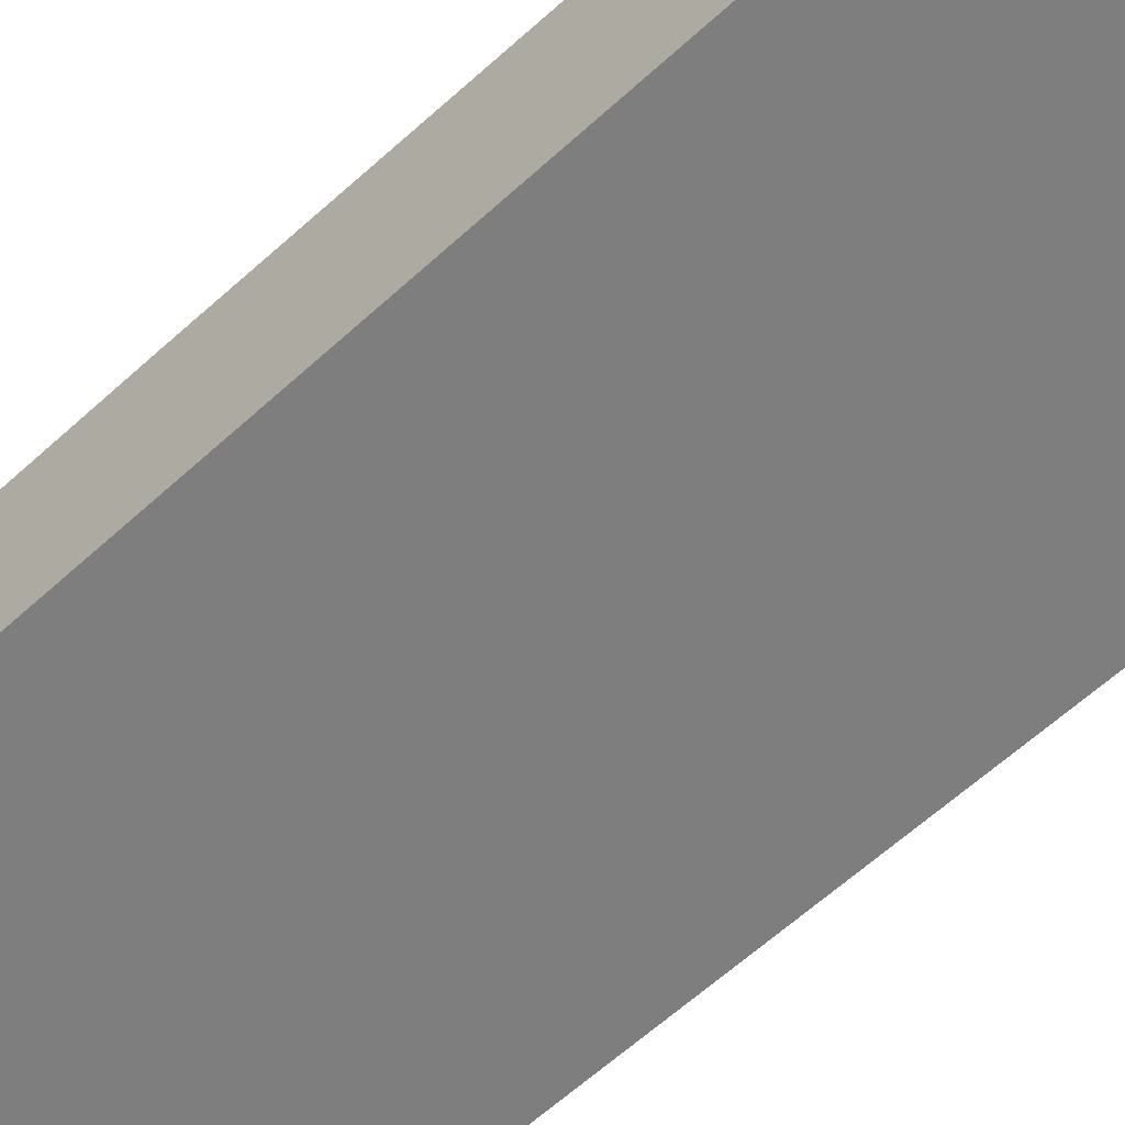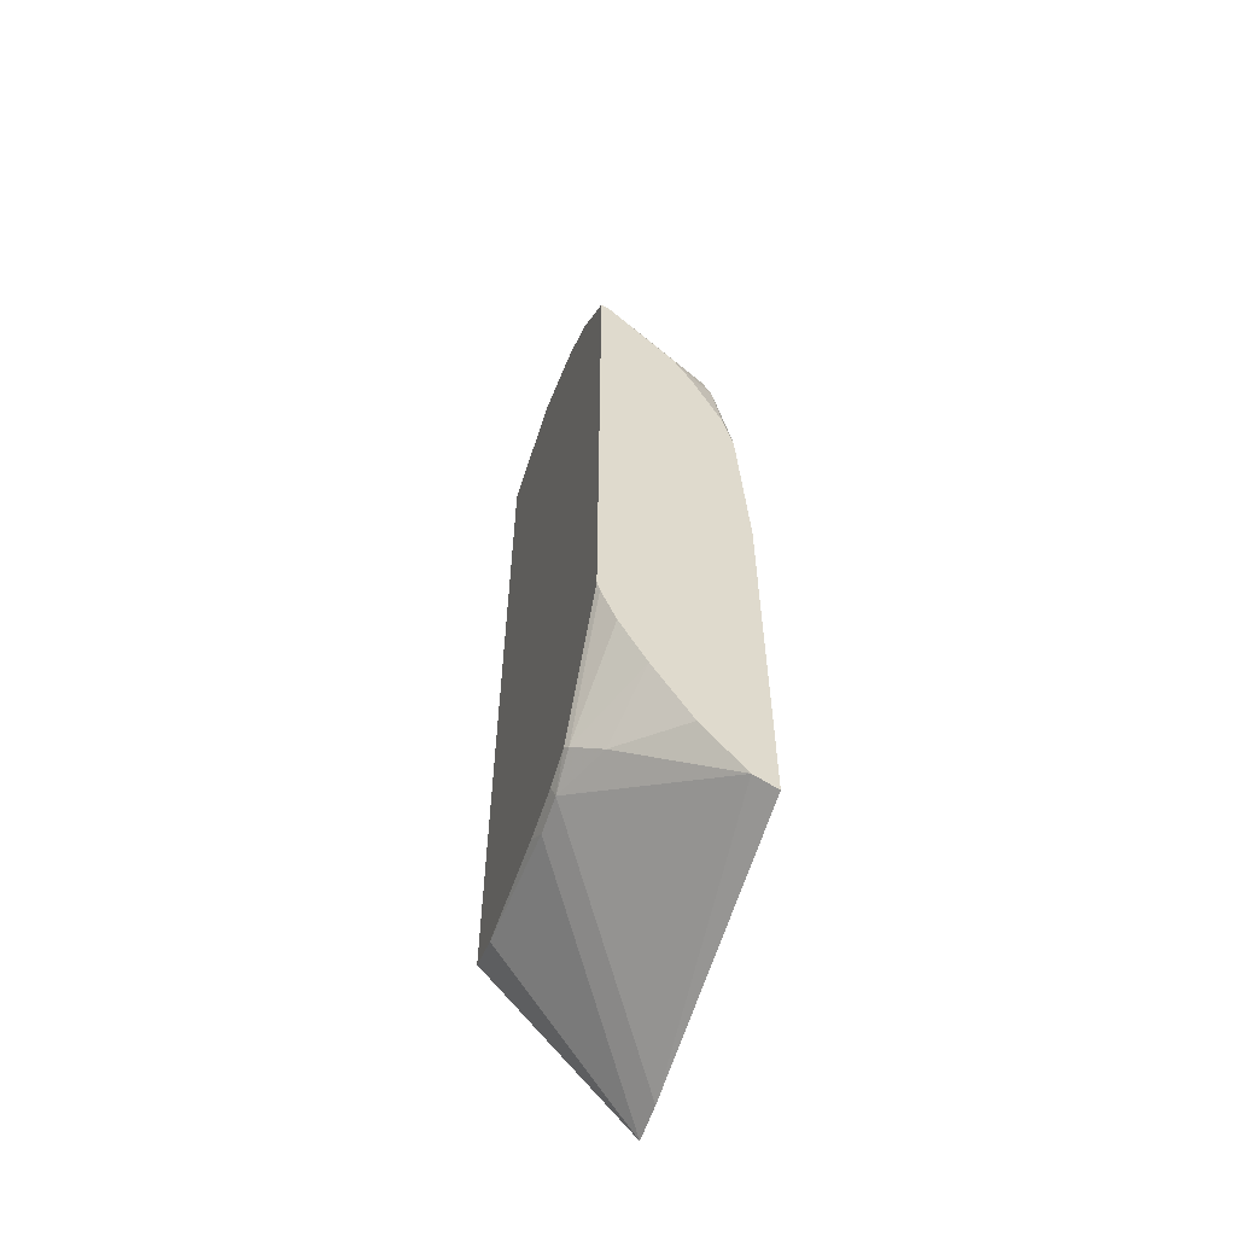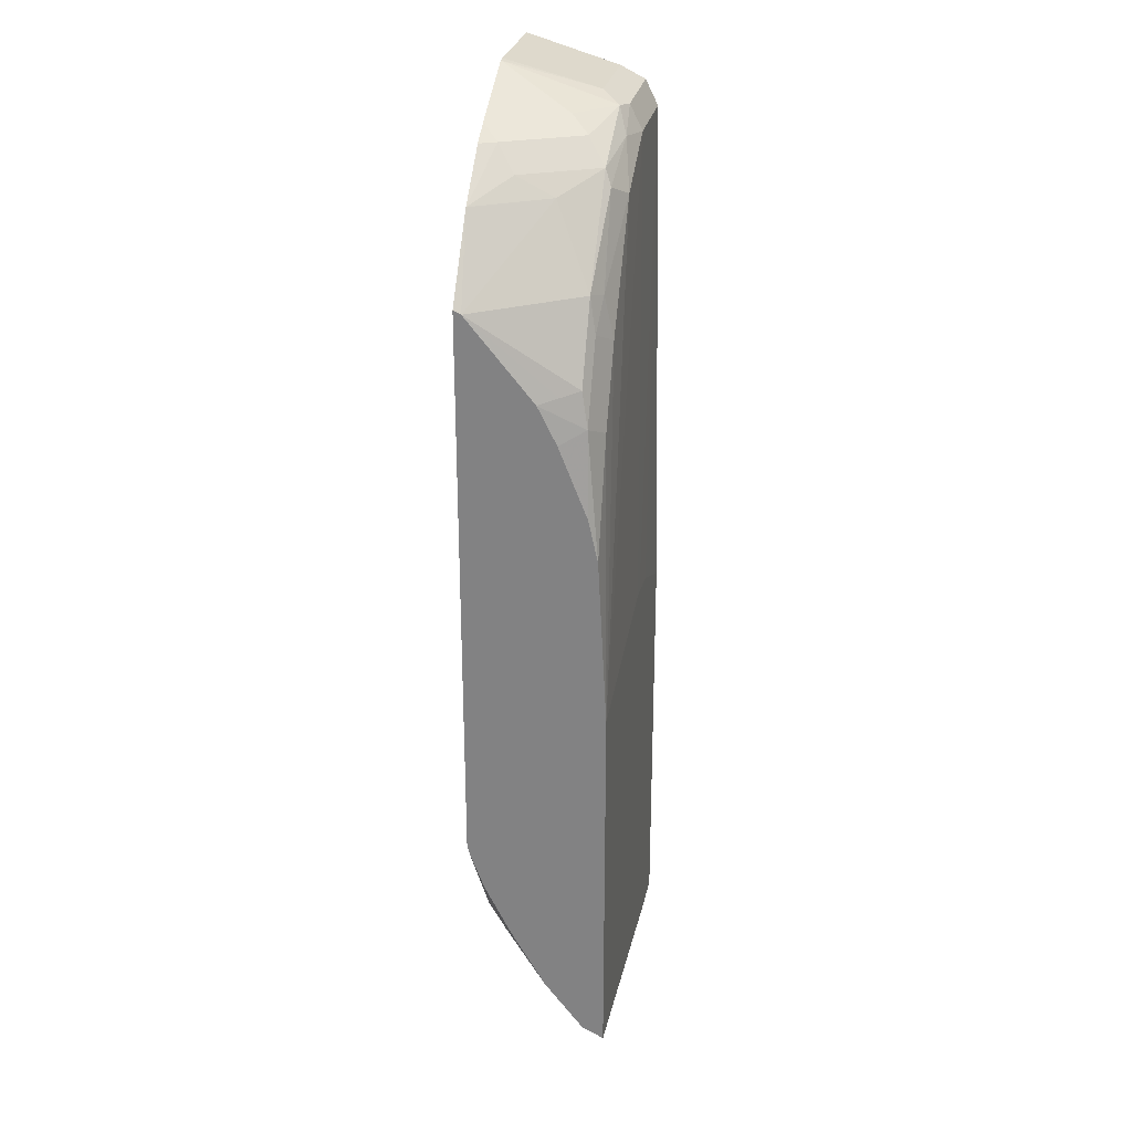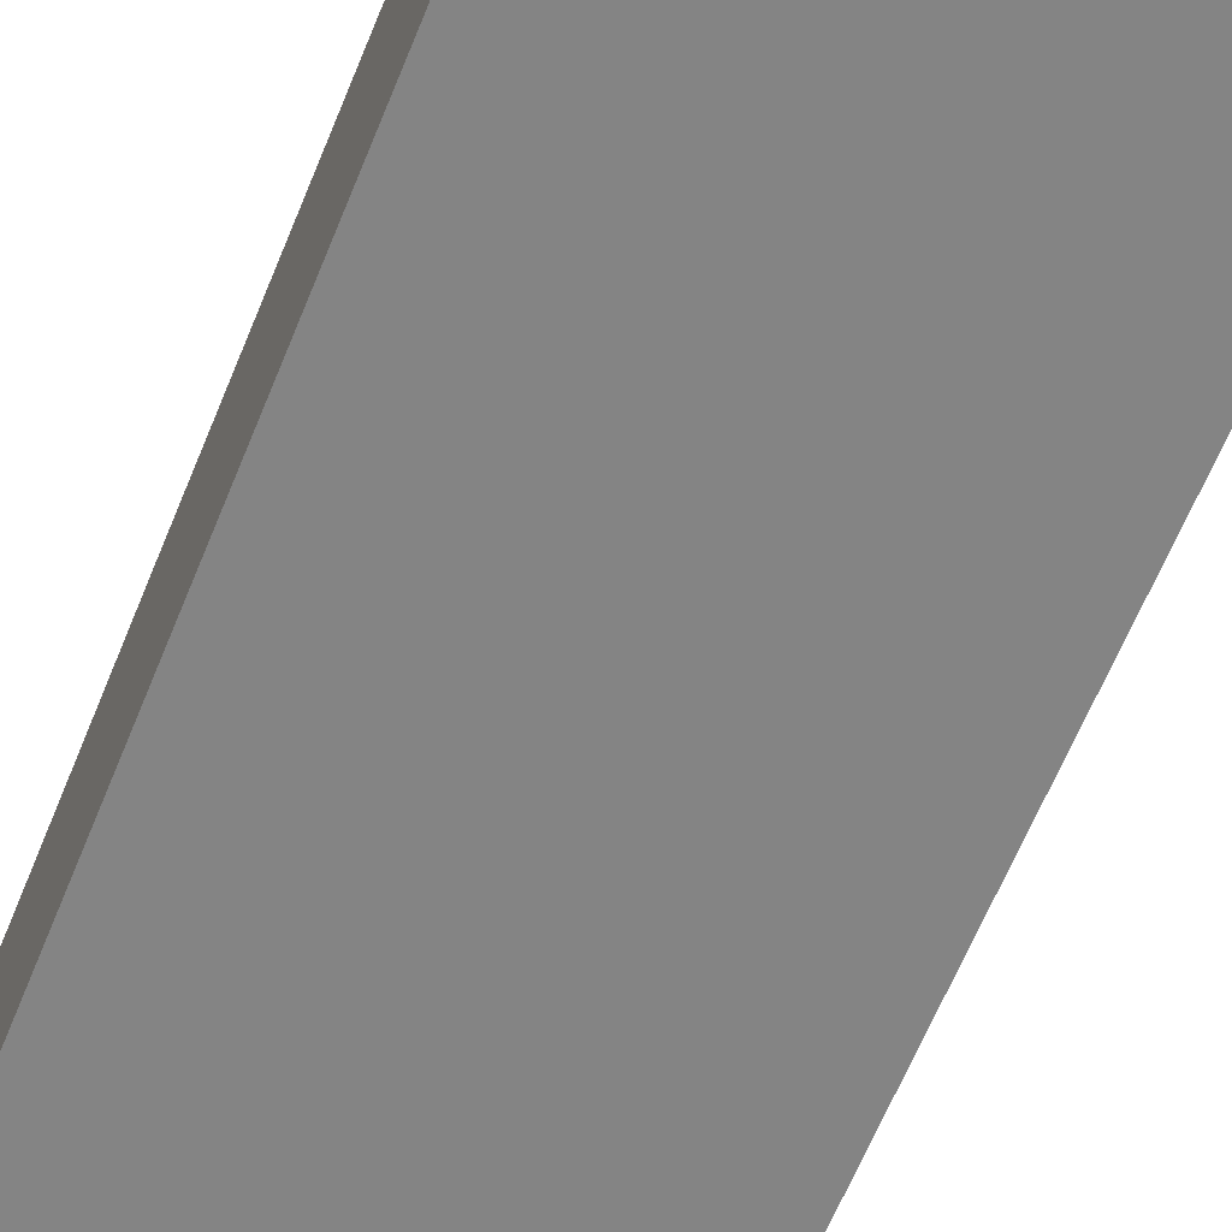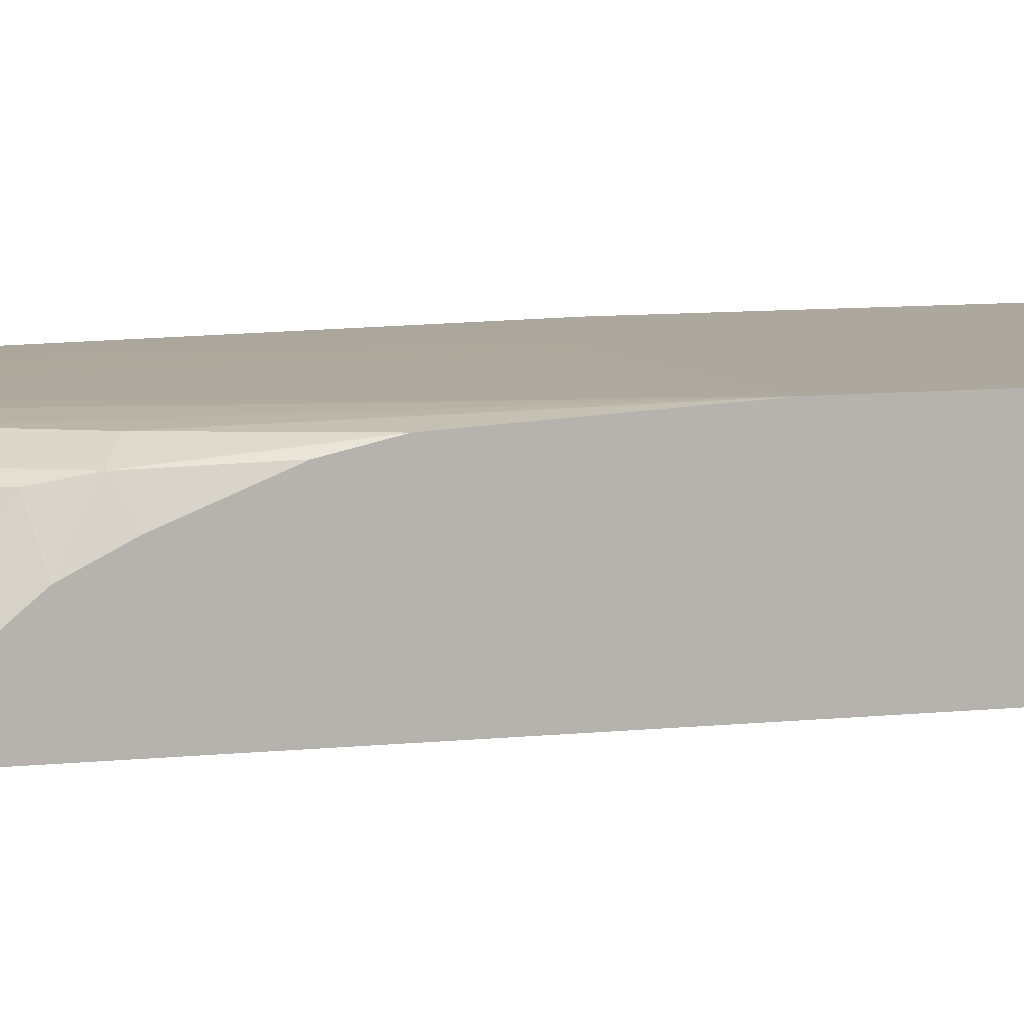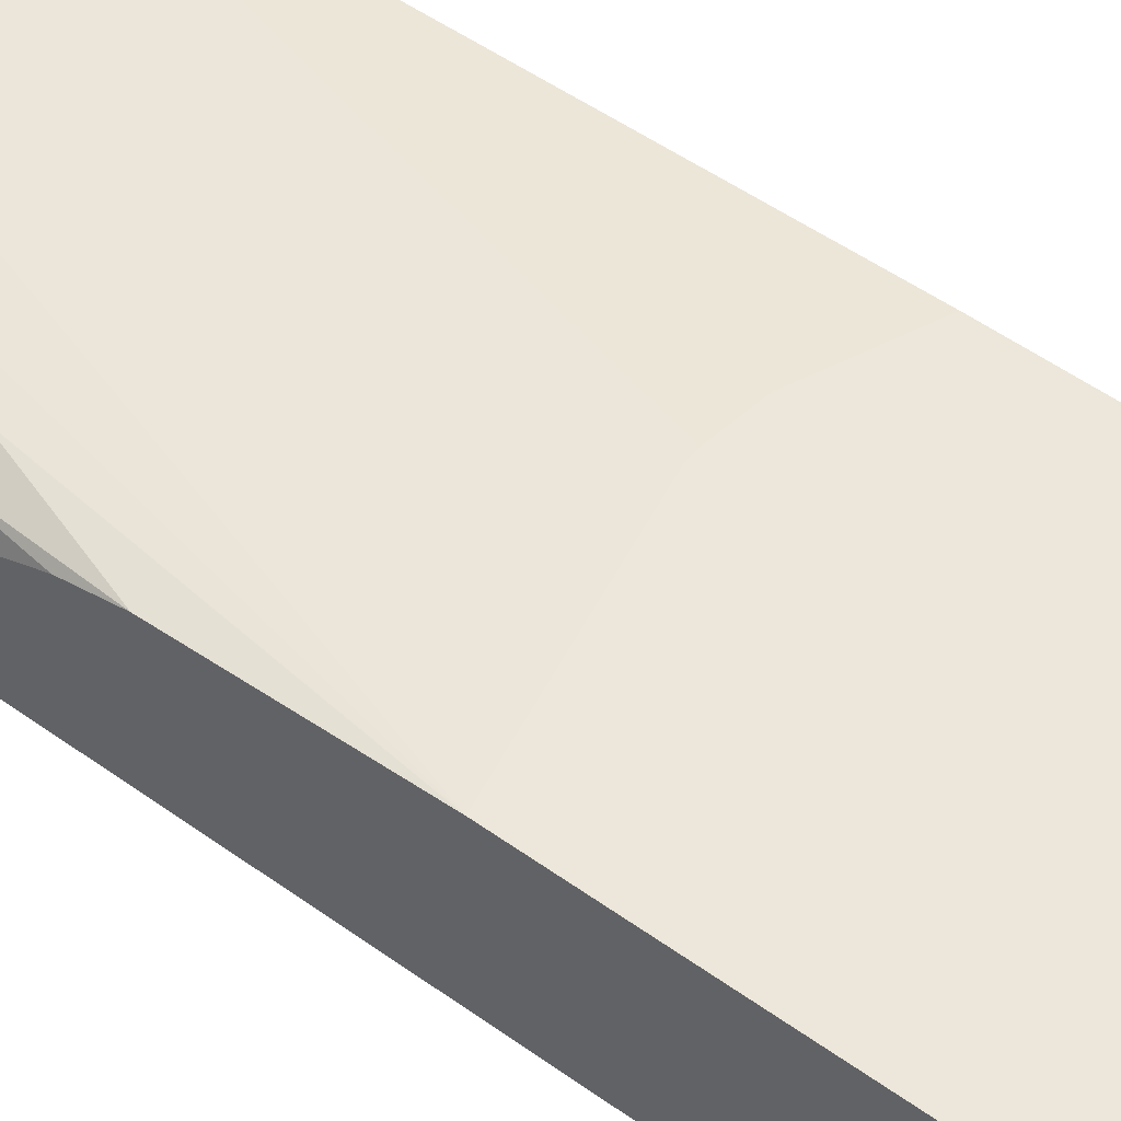
<metadata>
{"format":"obj","ext":"obj","renderer":"f3d","projection":"perspective","resolution":1024,"background":"white","views":[{"elev":-59.4,"azim":-46.4,"up":"+Y"},{"elev":-59.3,"azim":72.1,"up":"+Z"},{"elev":27.2,"azim":100.8,"up":"+Z"},{"elev":-61.4,"azim":-21.7,"up":"+Y"},{"elev":8.7,"azim":73.8,"up":"+Y"},{"elev":52.5,"azim":127.8,"up":"+Y"}]}
</metadata>
<code>
v 0.05093 -0.07151 0.9268
v 0.1109 -0.07151 0.9268
v 0.05093 -0.02073 0.9118
v 0.05093 -0.07151 0.4708
v 0.115 -0.07151 0.9266
v 0.1036 -0.02073 0.9118
v 0.05093 -0.006911 0.9049
v 0.05093 0.00498 0.3838
v 0.07152 -0.07151 0.4614
v 0.1564 -0.07151 0.9058
v 0.145 -0.02073 0.8988
v 0.1347 -0.03109 0.9066
v 0.114 -0.01036 0.9066
v 0.1036 -0.006911 0.9049
v 0.05093 -7.25e-06 0.891
v 0.07215 0.00498 0.3838
v 0.145 -0.06907 0.449
v 0.07355 -0.07151 0.4606
v 0.05093 0.00498 0.6097
v 0.1689 -0.07151 0.8984
v 0.1658 -0.06217 0.8988
v 0.1761 -0.0518 0.8858
v 0.1554 -0.01036 0.8858
v 0.1347 -0.01036 0.8962
v 0.1243 -0.005182 0.8937
v 0.1036 -7.25e-06 0.891
v 0.1186 0.00498 0.6324
v 0.09619 0.00498 0.6291
v 0.2279 0.00498 0.4016
v 0.2279 -0.006934 0.4076
v 0.1658 -0.06907 0.449
v 0.1378 -0.07151 0.4539
v 0.1963 -0.07151 0.8747
v 0.1761 -0.03109 0.8755
v 0.1969 -0.01036 0.8341
v 0.1589 -0.006911 0.8772
v 0.145 -7.25e-06 0.8703
v 0.2279 0.00498 0.6118
v 0.1243 0.00498 0.6324
v 0.2279 -0.02854 0.4353
v 0.1969 -0.05698 0.4456
v 0.1865 -0.06994 0.4559
v 0.1844 -0.07151 0.458
v 0.1658 -0.07151 0.4539
v 0.2279 -0.07151 0.8336
v 0.2279 -0.06738 0.8316
v 0.2176 -0.01036 0.7926
v 0.2003 -0.006911 0.8151
v 0.1865 -0.005182 0.8315
v 0.1865 -7.25e-06 0.8082
v 0.2072 -7.25e-06 0.7667
v 0.2279 -7.25e-06 0.7046
v 0.2279 -0.04837 0.4698
v 0.2279 -0.05525 0.4835
v 0.2279 -0.0622 0.4974
v 0.2279 -0.06998 0.5181
v 0.2258 -0.07151 0.5202
v 0.2279 -0.07151 0.5243
v 0.2279 -0.03096 0.7874
v 0.2228 -0.02073 0.79
v 0.221 -0.006911 0.7736
v 0.2279 -0.005196 0.7281
v 0.2279 -0.0206 0.7668
f 31 43 44
f 29 58 56
f 29 56 55
f 29 55 54
f 29 54 53
f 29 40 30
f 30 40 41
f 30 41 31
f 31 41 42
f 29 45 58
f 31 42 43
f 29 53 40
f 29 46 45
f 26 37 38
f 29 63 59
f 29 62 63
f 29 52 62
f 29 38 52
f 26 38 39
f 25 37 26
f 25 36 37
f 23 36 25
f 23 35 36
f 23 34 35
f 22 34 23
f 33 45 46
f 23 25 24
f 29 59 46
f 33 46 34
f 46 59 60
f 35 46 47
f 61 63 62
f 22 33 34
f 59 61 60
f 59 63 61
f 56 58 57
f 52 61 62
f 51 61 52
f 48 50 49
f 48 51 50
f 48 61 51
f 47 60 61
f 46 60 47
f 43 56 57
f 42 56 43
f 42 55 56
f 42 54 55
f 42 53 54
f 41 53 42
f 40 53 41
f 38 51 52
f 38 50 51
f 37 49 50
f 36 49 37
f 35 49 36
f 35 48 49
f 35 61 48
f 35 47 61
f 34 46 35
f 21 33 22
f 37 50 38
f 17 32 18
f 5 12 13
f 5 11 12
f 5 10 11
f 4 8 9
f 3 14 7
f 3 6 14
f 2 5 6
f 1 5 2
f 1 10 5
f 1 20 10
f 1 33 20
f 1 58 45
f 1 57 58
f 1 43 57
f 1 44 43
f 1 32 44
f 1 18 32
f 1 9 18
f 1 4 9
f 1 8 4
f 1 19 8
f 1 15 19
f 1 7 15
f 1 3 7
f 1 6 3
f 1 2 6
f 20 33 21
f 5 13 6
f 6 13 14
f 1 45 33
f 7 26 15
f 17 44 32
f 7 14 26
f 16 30 31
f 16 29 30
f 15 28 19
f 15 27 28
f 15 39 27
f 15 26 39
f 14 25 26
f 13 25 14
f 13 24 25
f 11 13 12
f 11 24 13
f 11 23 24
f 17 31 44
f 11 21 22
f 8 16 31
f 8 31 17
f 8 17 18
f 8 18 9
f 8 19 28
f 11 22 23
f 8 28 27
f 8 39 38
f 8 38 29
f 8 29 16
f 10 20 21
f 10 21 11
f 8 27 39

</code>
